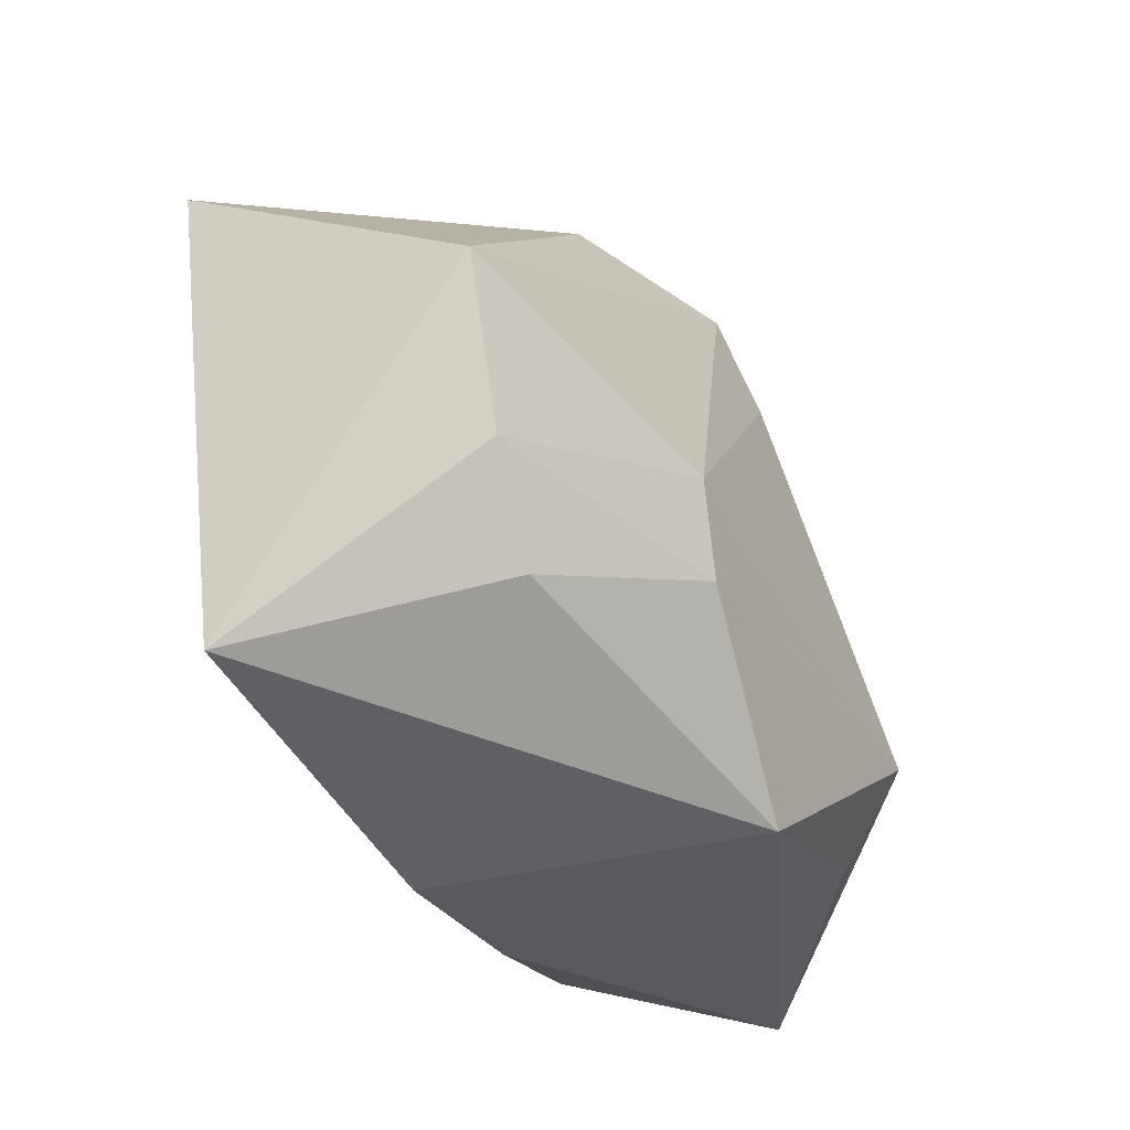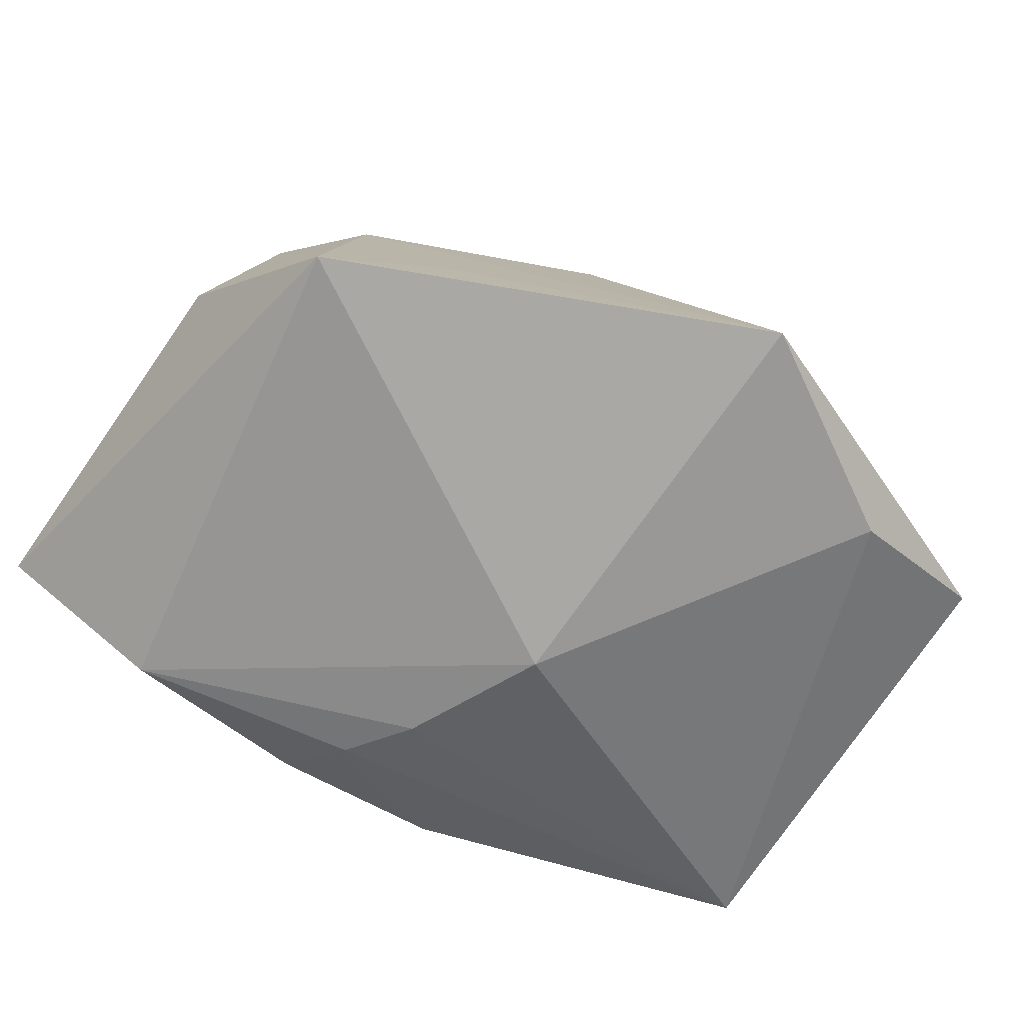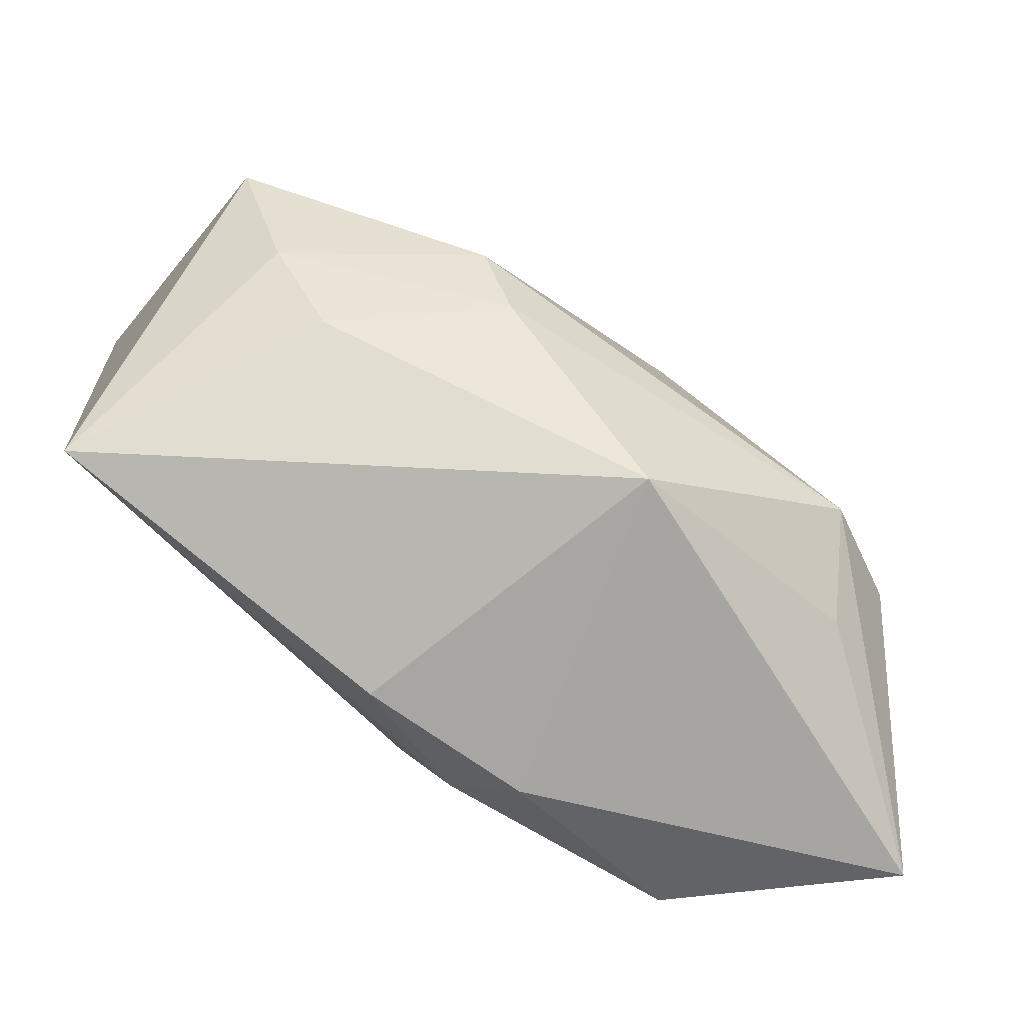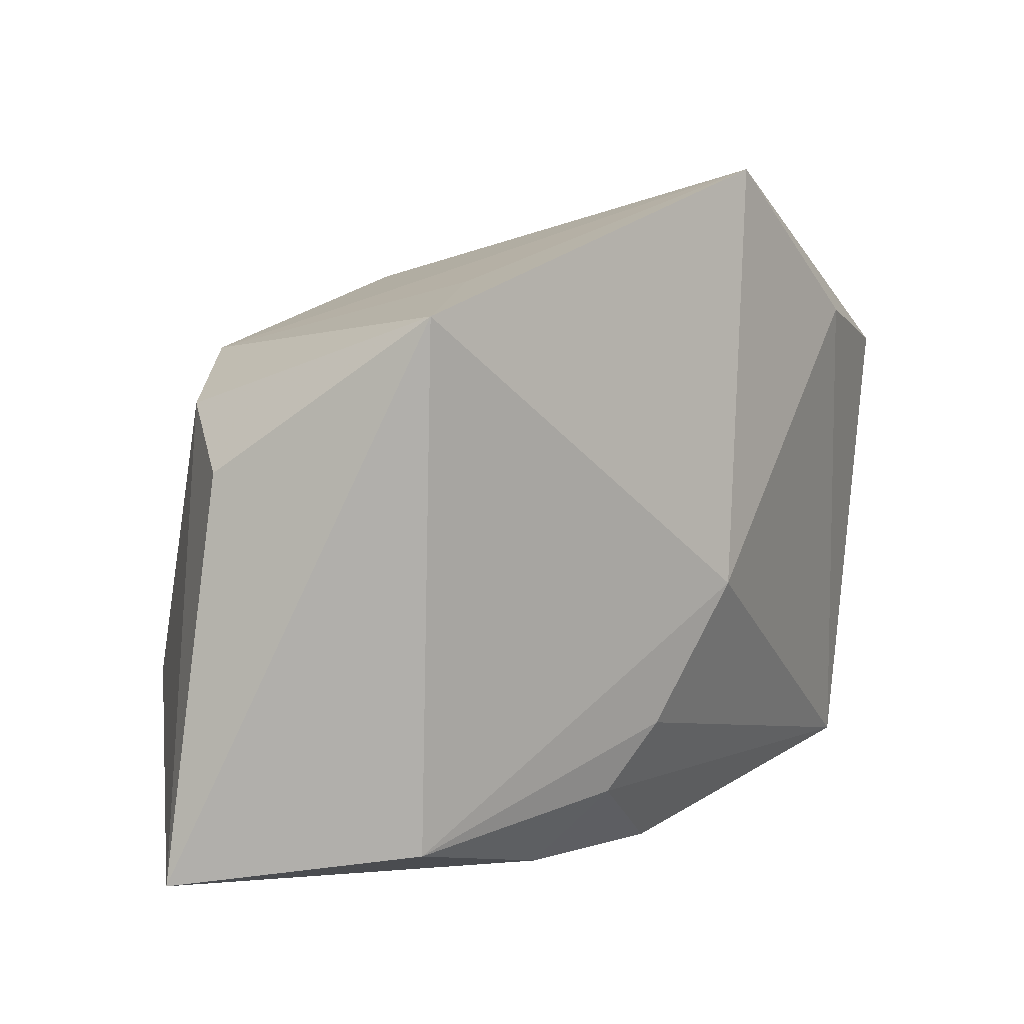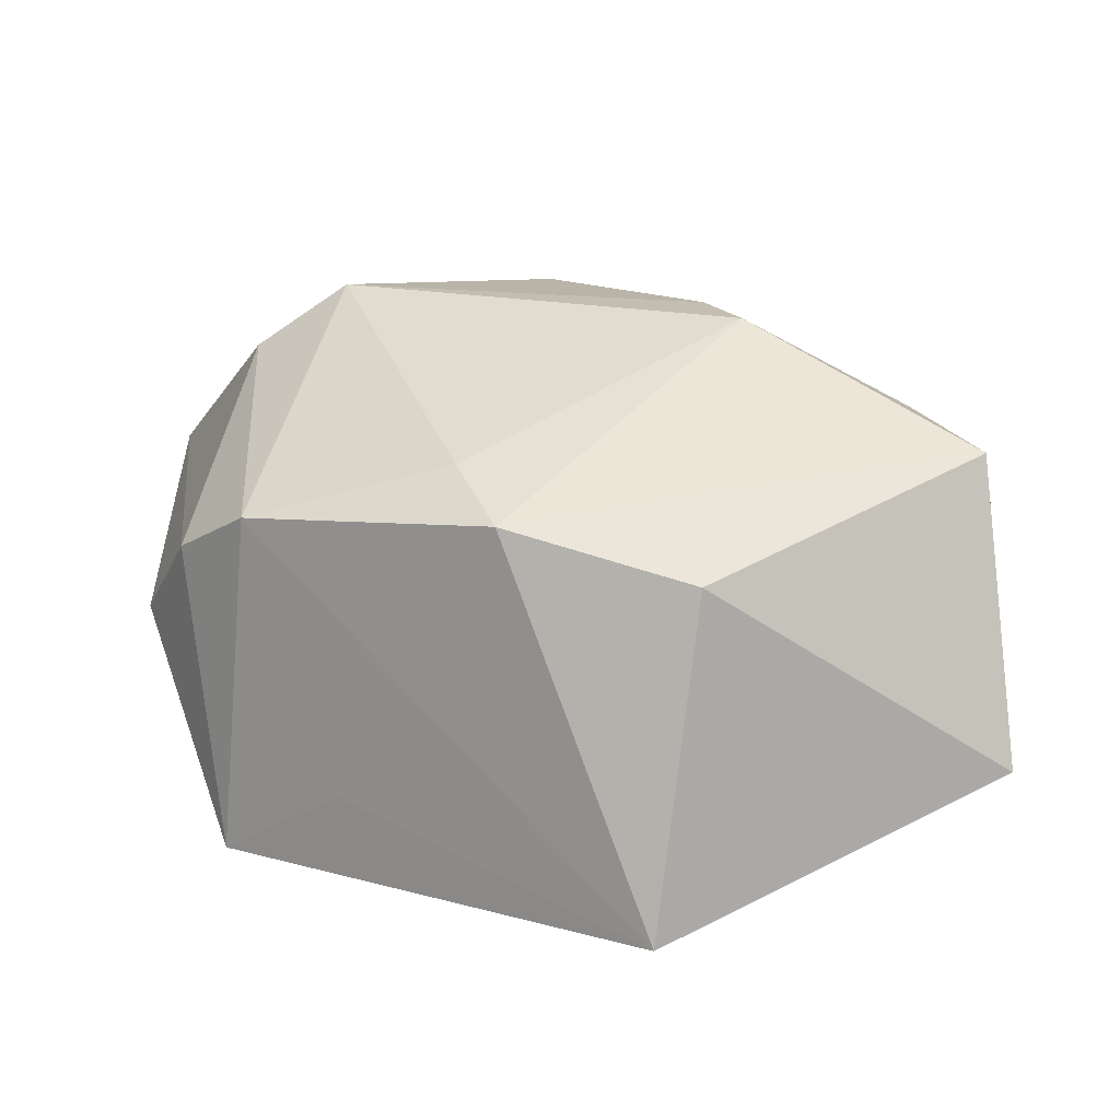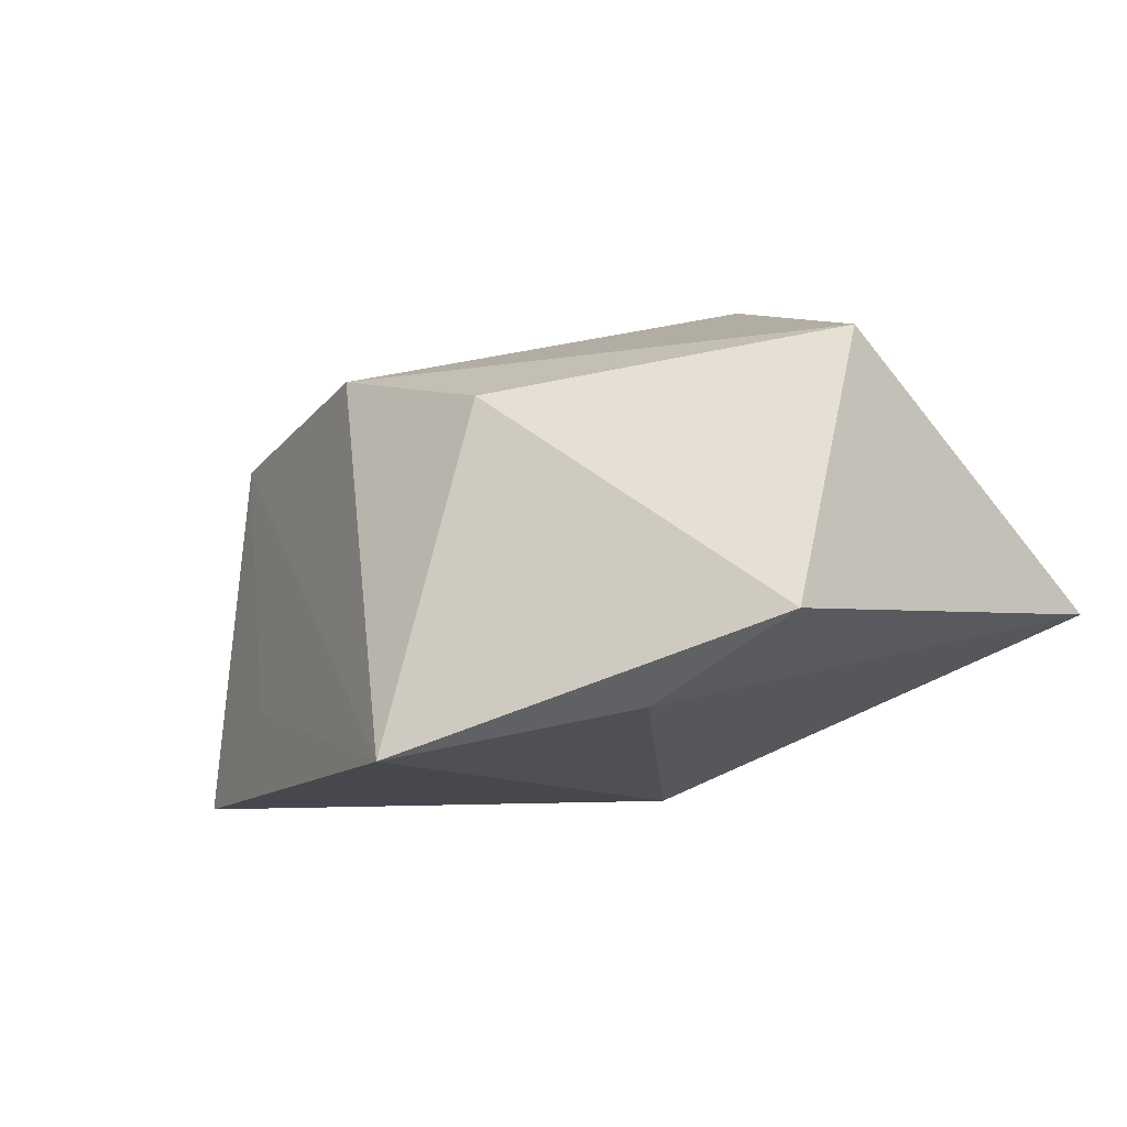
<metadata>
{"format":"obj","ext":"obj","renderer":"f3d","projection":"perspective","resolution":1024,"background":"white","views":[{"elev":-27.4,"azim":-59.9,"up":"+Y"},{"elev":-75.0,"azim":148.6,"up":"+Z"},{"elev":-66.9,"azim":-31.7,"up":"+Y"},{"elev":0.5,"azim":136.4,"up":"+Y"},{"elev":24.0,"azim":-178.2,"up":"+Z"},{"elev":-11.7,"azim":-137.8,"up":"+Z"}]}
</metadata>
<code>
v 0.0399 0.006295 -0.002245
v 0.003978 -0.02359 -0.01554
v 0.01997 0.02361 -0.01327
v -0.02759 -0.01398 0.01445
v 0.02828 0.01849 0.01233
v 0.02562 -0.02176 0.0166
v 0.03147 0.01937 -0.02143
v -0.0002782 -0.01723 -0.0179
v 0.0311 -0.01253 0.01813
v 0.03507 0.01285 0.00701
v -0.03372 -0.004771 0.01508
v -0.03919 0.009263 0.01579
v -0.02807 0.02357 -0.01746
v -0.006521 -0.00405 -0.02143
v -0.04193 -0.02168 -0.00541
v -0.04193 0.02155 -0.01076
v 0.02576 -0.02754 -0.01383
v -0.008544 -0.02977 -0.008197
v -0.01702 -0.003159 0.02448
v 0.007656 -0.0305 -0.009292
v 0.002022 -0.02662 0.02099
v -0.01283 0.02826 0.01051
v -0.009152 0.03576 -0.02143
v 0.008942 0.01855 0.01778
v 0.02217 -0.01443 0.02397
v -0.01355 -0.01078 0.02362
v 0.004954 0.02707 0.01543
v 0.04231 -0.03012 0.001484
f 14 23 7
f 13 23 14
f 13 16 23
f 14 15 13
f 13 15 16
f 23 16 22
f 22 27 23
f 23 27 5
f 5 10 7
f 16 15 12
f 12 22 16
f 27 22 12
f 3 7 23
f 23 5 3
f 3 5 7
f 25 5 24
f 24 5 27
f 6 28 25
f 25 28 9
f 9 28 10
f 9 5 25
f 10 5 9
f 7 10 1
f 1 28 7
f 10 28 1
f 7 28 17
f 14 7 17
f 21 6 25
f 15 18 21
f 28 6 21
f 20 17 28
f 20 21 18
f 28 21 20
f 2 18 15
f 2 20 18
f 17 20 2
f 15 21 4
f 14 17 8
f 17 2 8
f 8 15 14
f 8 2 15
f 27 12 19
f 19 24 27
f 25 24 19
f 11 19 12
f 11 12 15
f 15 4 11
f 26 4 21
f 26 21 25
f 25 19 26
f 26 11 4
f 19 11 26

</code>
